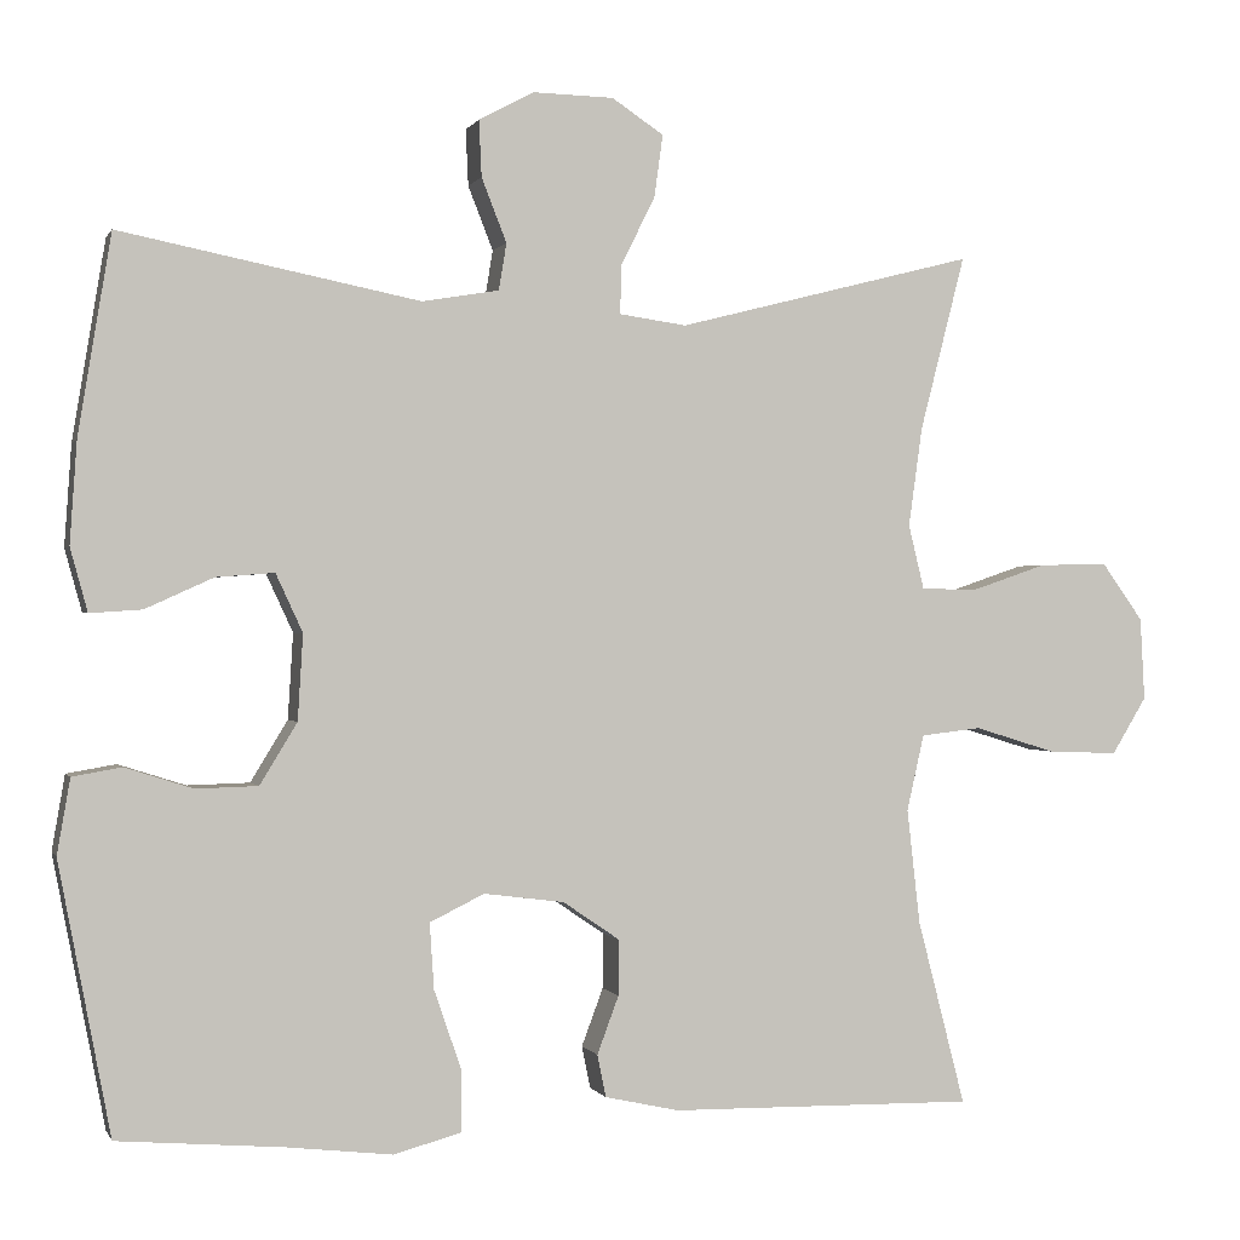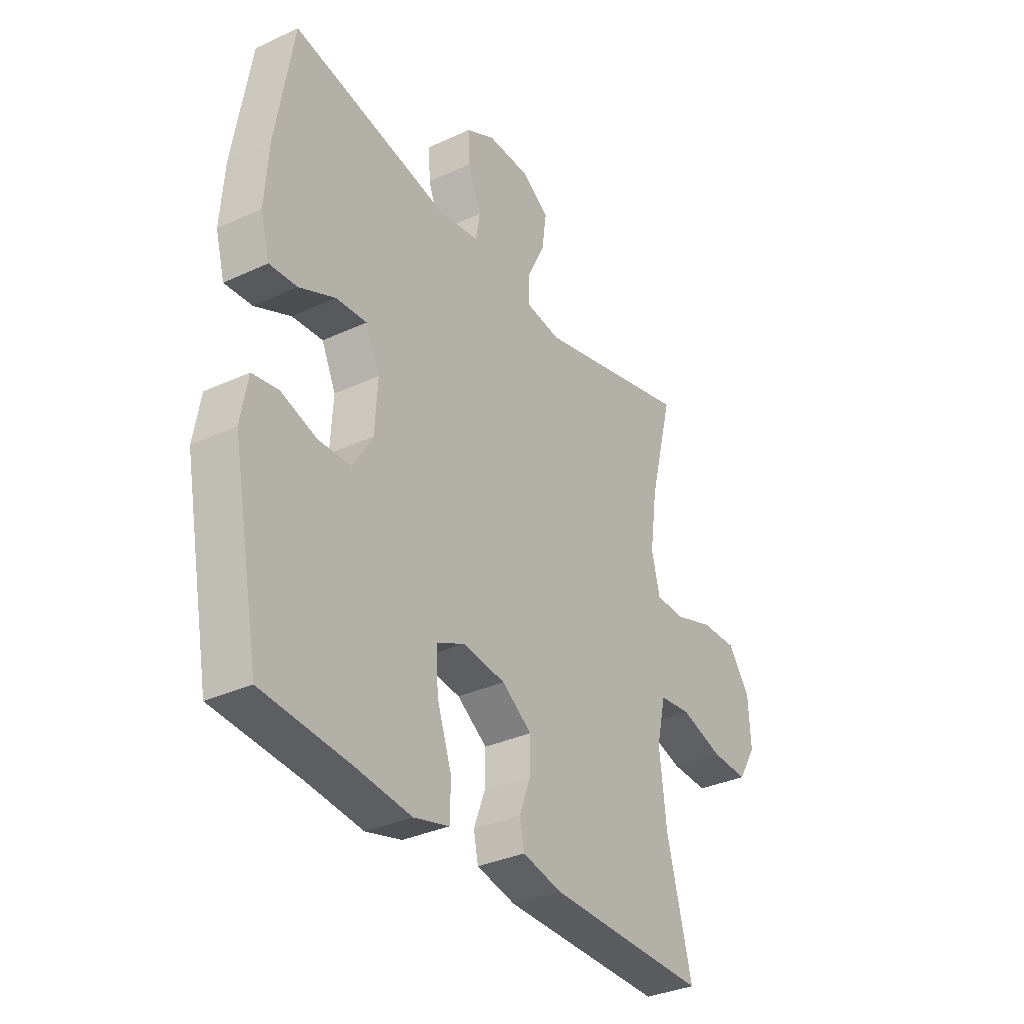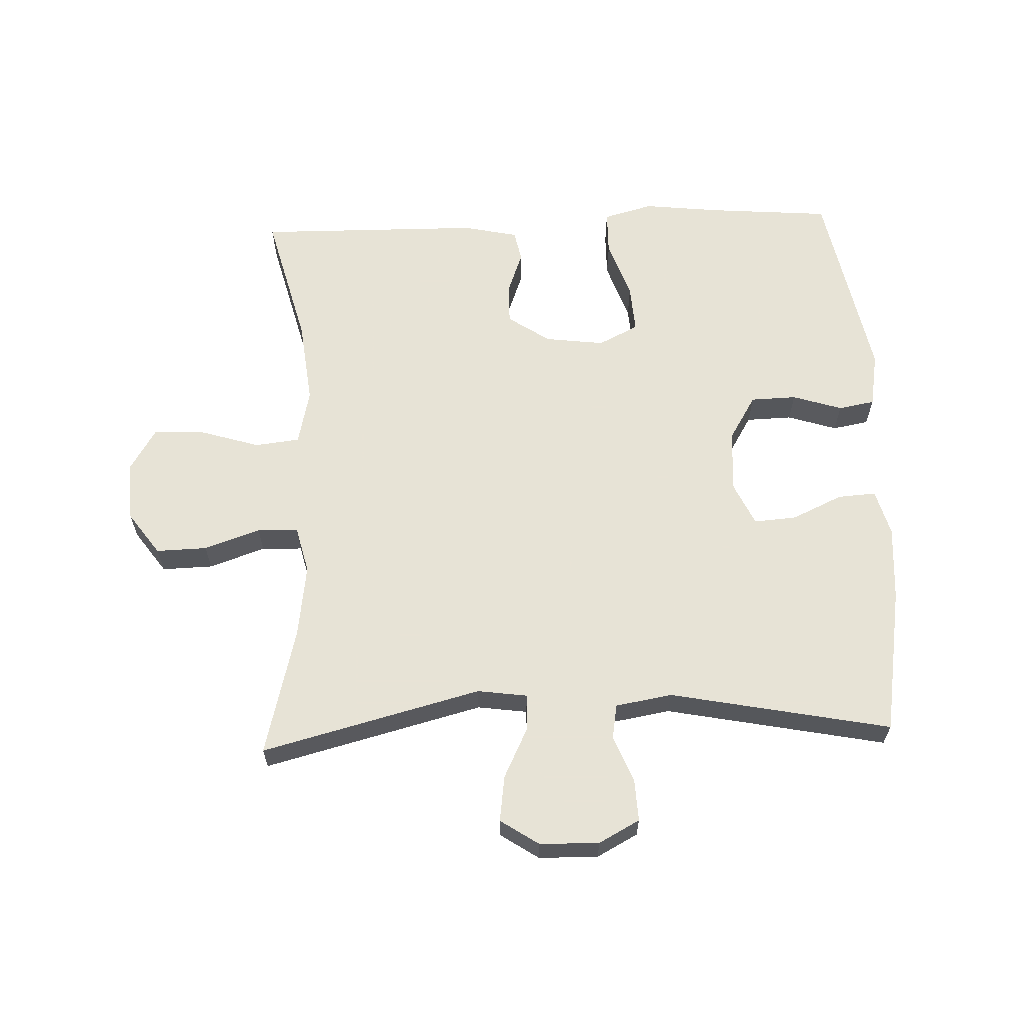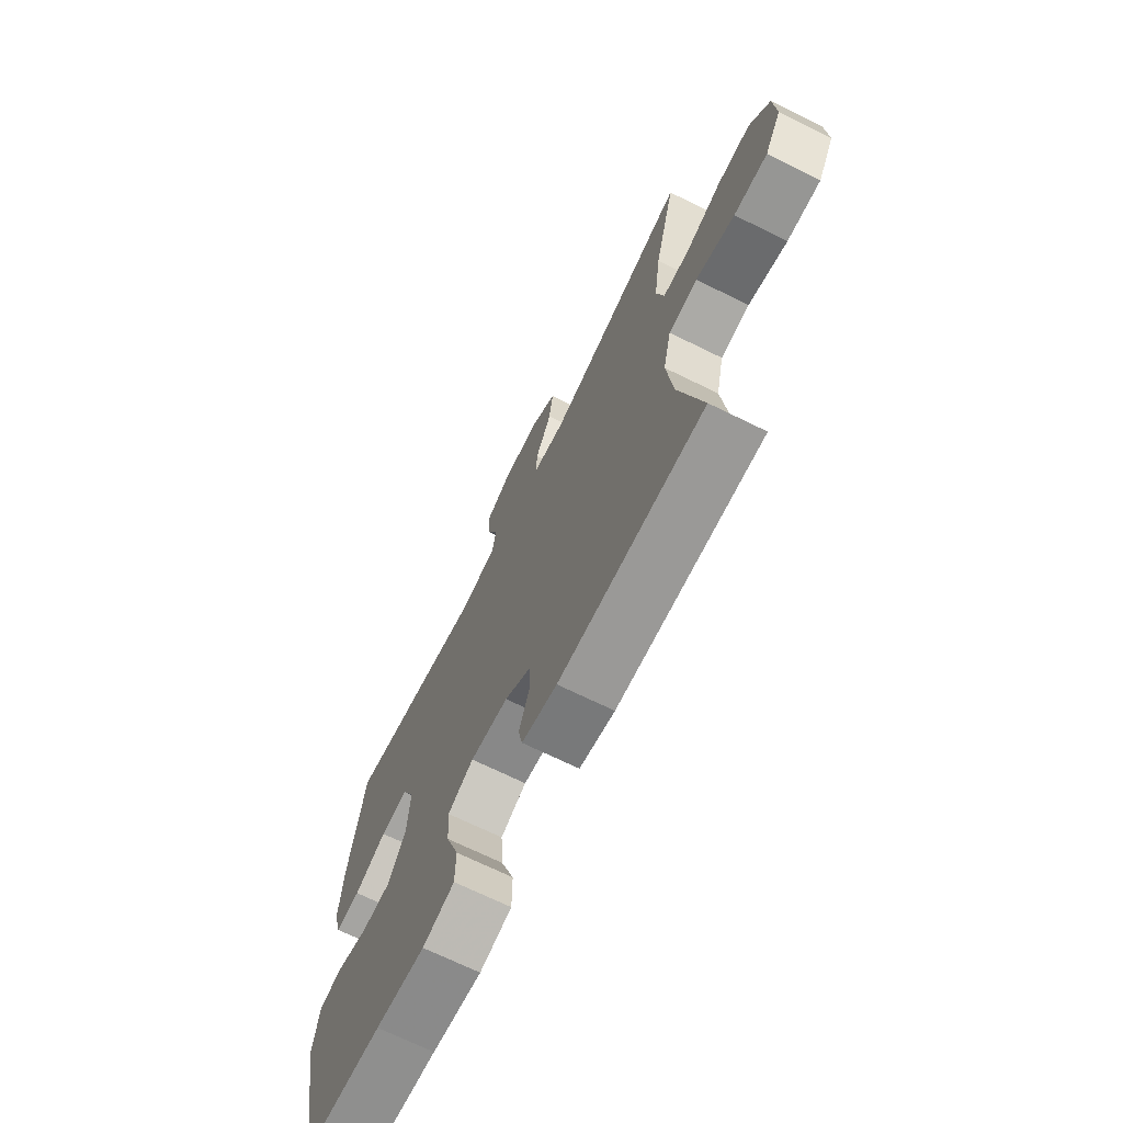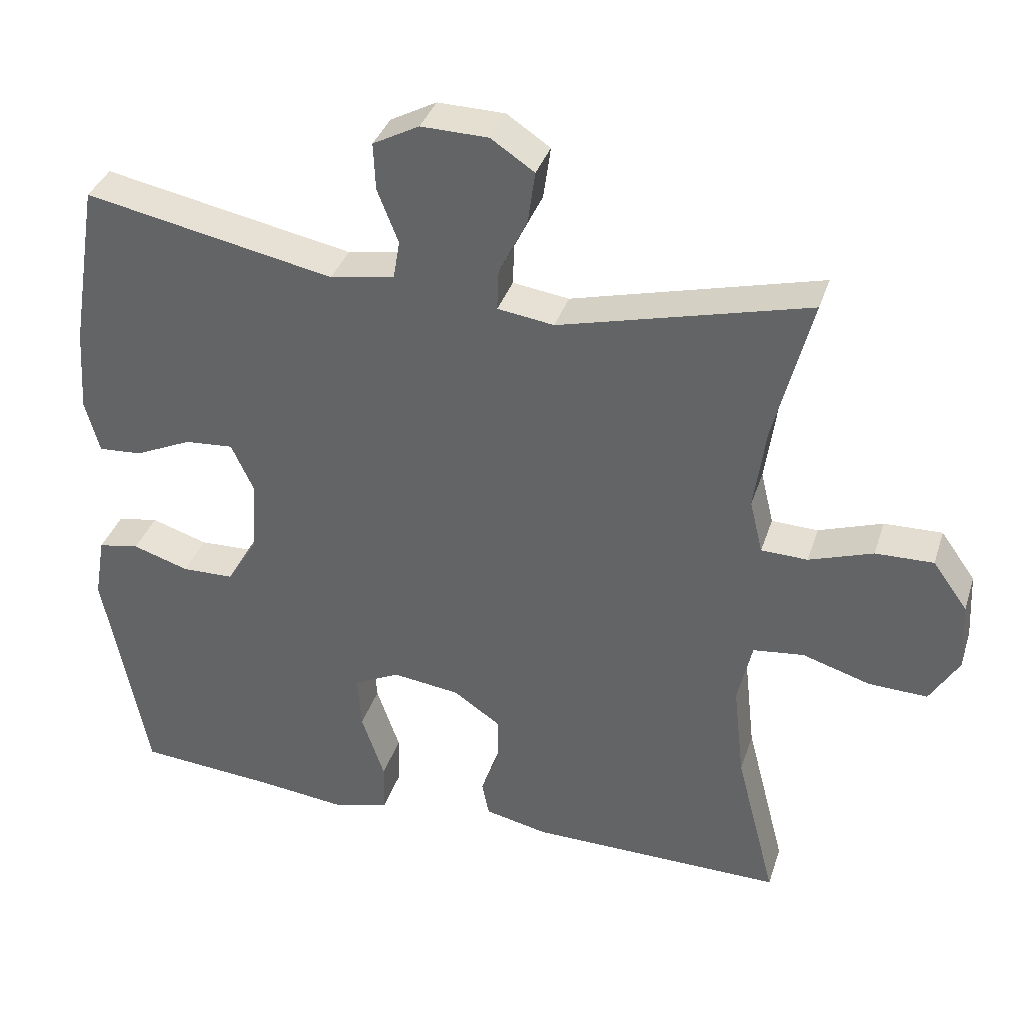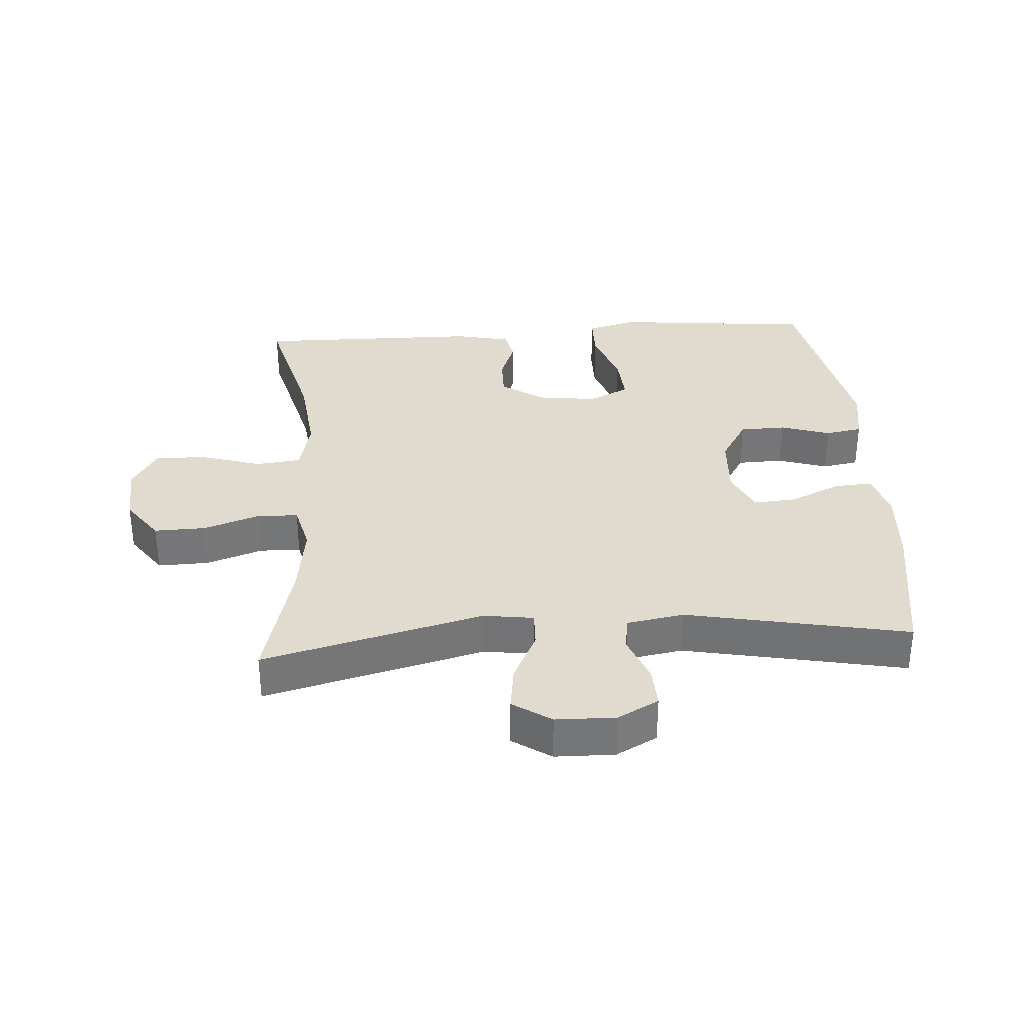
<metadata>
{"format":"obj","ext":"obj","renderer":"f3d","projection":"perspective","resolution":1024,"background":"white","views":[{"elev":0.0,"azim":164.6,"up":"+Z"},{"elev":-33.7,"azim":122.3,"up":"+Z"},{"elev":62.6,"azim":-2.3,"up":"+Y"},{"elev":-69.7,"azim":-116.2,"up":"+Z"},{"elev":36.0,"azim":-163.0,"up":"+Z"},{"elev":33.5,"azim":-4.0,"up":"+Y"}]}
</metadata>
<code>
v 0.5 0.07 0.5
v 0.538 0.07 0.269
v 0.546 0.07 0.152
v 0.526 0.07 0.079
v 0.466 0.07 0.083
v 0.387 0.07 0.119
v 0.32 0.07 0.124
v 0.289 0.07 0.057
v 0.295 0.07 -0.042
v 0.338 0.07 -0.113
v 0.41 0.07 -0.115
v 0.488 0.07 -0.09
v 0.545 0.07 -0.1
v 0.56 0.07 -0.187
v 0.5 0.07 -0.5
v 0.308 0.07 -0.516
v 0.187 0.07 -0.53
v 0.109 0.07 -0.509
v 0.108 0.07 -0.439
v 0.14 0.07 -0.346
v 0.145 0.07 -0.27
v 0.082 0.07 -0.239
v -0.011 0.07 -0.251
v -0.077 0.07 -0.296
v -0.076 0.07 -0.36
v -0.051 0.07 -0.427
v -0.061 0.07 -0.476
v -0.147 0.07 -0.495
v -0.5 0.07 -0.5
v -0.445 0.07 -0.286
v -0.43 0.07 -0.153
v -0.45 0.07 -0.065
v -0.52 0.07 -0.057
v -0.614 0.07 -0.086
v -0.695 0.07 -0.089
v -0.735 0.07 -0.023
v -0.73 0.07 0.072
v -0.682 0.07 0.139
v -0.602 0.07 0.137
v -0.514 0.07 0.107
v -0.45 0.07 0.109
v -0.432 0.07 0.183
v -0.448 0.07 0.298
v -0.5 0.07 0.5
v -0.156 0.07 0.412
v -0.078 0.07 0.423
v -0.08 0.07 0.48
v -0.119 0.07 0.559
v -0.129 0.07 0.631
v -0.069 0.07 0.671
v 0.024 0.07 0.673
v 0.088 0.07 0.639
v 0.085 0.07 0.574
v 0.056 0.07 0.5
v 0.065 0.07 0.446
v 0.154 0.07 0.431
v 0.5 0 0.5
v 0.538 0 0.269
v 0.546 0 0.152
v 0.526 0 0.079
v 0.466 0 0.083
v 0.387 0 0.119
v 0.32 0 0.124
v 0.289 0 0.057
v 0.295 0 -0.042
v 0.338 0 -0.113
v 0.41 0 -0.115
v 0.488 0 -0.09
v 0.545 0 -0.1
v 0.56 0 -0.187
v 0.5 0 -0.5
v 0.308 0 -0.516
v 0.187 0 -0.53
v 0.109 0 -0.509
v 0.108 0 -0.439
v 0.14 0 -0.346
v 0.145 0 -0.27
v 0.082 0 -0.239
v -0.011 0 -0.251
v -0.077 0 -0.296
v -0.076 0 -0.36
v -0.051 0 -0.427
v -0.061 0 -0.476
v -0.147 0 -0.495
v -0.5 0 -0.5
v -0.445 0 -0.286
v -0.43 0 -0.153
v -0.45 0 -0.065
v -0.52 0 -0.057
v -0.614 0 -0.086
v -0.695 0 -0.089
v -0.735 0 -0.023
v -0.73 0 0.072
v -0.682 0 0.139
v -0.602 0 0.137
v -0.514 0 0.107
v -0.45 0 0.109
v -0.432 0 0.183
v -0.448 0 0.298
v -0.5 0 0.5
v -0.156 0 0.412
v -0.078 0 0.423
v -0.08 0 0.48
v -0.119 0 0.559
v -0.129 0 0.631
v -0.069 0 0.671
v 0.024 0 0.673
v 0.088 0 0.639
v 0.085 0 0.574
v 0.056 0 0.5
v 0.065 0 0.446
v 0.154 0 0.431
f 52 53 54
f 51 52 54
f 50 51 54
f 49 50 54
f 48 49 54
f 47 48 54
f 46 47 54 55
f 43 44 45
f 42 43 45 46
f 46 55 56
f 42 46 56
f 41 42 56
f 38 39 40
f 37 38 40
f 36 37 40
f 35 36 40
f 34 35 40
f 33 34 40
f 32 33 40 41
f 28 29 30
f 27 28 30
f 26 27 30
f 25 26 30
f 24 25 30 31
f 41 56 1
f 32 41 1
f 31 32 1
f 24 31 1
f 23 24 1
f 18 19 20
f 17 18 20
f 16 17 20
f 16 20 21
f 15 16 21
f 14 15 21
f 13 14 21
f 12 13 21
f 11 12 21
f 4 5 6
f 3 4 6
f 2 3 6
f 1 2 6
f 1 6 7
f 22 23 1 7
f 10 11 21 22
f 9 10 22
f 8 9 22
f 7 8 22
f 110 109 108
f 110 108 107
f 110 107 106
f 110 106 105
f 110 105 104
f 110 104 103
f 111 110 103 102
f 101 100 99
f 102 101 99 98
f 112 111 102
f 112 102 98
f 112 98 97
f 96 95 94
f 96 94 93
f 96 93 92
f 96 92 91
f 96 91 90
f 96 90 89
f 97 96 89 88
f 86 85 84
f 86 84 83
f 86 83 82
f 86 82 81
f 87 86 81 80
f 57 112 97
f 57 97 88
f 57 88 87
f 57 87 80
f 57 80 79
f 76 75 74
f 76 74 73
f 76 73 72
f 77 76 72
f 77 72 71
f 77 71 70
f 77 70 69
f 77 69 68
f 77 68 67
f 62 61 60
f 62 60 59
f 62 59 58
f 62 58 57
f 63 62 57
f 63 57 79 78
f 78 77 67 66
f 78 66 65
f 78 65 64
f 78 64 63
f 1 57 58 2
f 2 58 59 3
f 3 59 60 4
f 4 60 61 5
f 5 61 62 6
f 6 62 63 7
f 7 63 64 8
f 8 64 65 9
f 9 65 66 10
f 10 66 67 11
f 11 67 68 12
f 12 68 69 13
f 13 69 70 14
f 14 70 71 15
f 15 71 72 16
f 16 72 73 17
f 17 73 74 18
f 18 74 75 19
f 19 75 76 20
f 20 76 77 21
f 21 77 78 22
f 22 78 79 23
f 23 79 80 24
f 24 80 81 25
f 25 81 82 26
f 26 82 83 27
f 27 83 84 28
f 28 84 85 29
f 29 85 86 30
f 30 86 87 31
f 31 87 88 32
f 32 88 89 33
f 33 89 90 34
f 34 90 91 35
f 35 91 92 36
f 36 92 93 37
f 37 93 94 38
f 38 94 95 39
f 39 95 96 40
f 40 96 97 41
f 41 97 98 42
f 42 98 99 43
f 43 99 100 44
f 44 100 101 45
f 45 101 102 46
f 46 102 103 47
f 47 103 104 48
f 48 104 105 49
f 49 105 106 50
f 50 106 107 51
f 51 107 108 52
f 52 108 109 53
f 53 109 110 54
f 54 110 111 55
f 55 111 112 56
f 56 112 57 1

</code>
